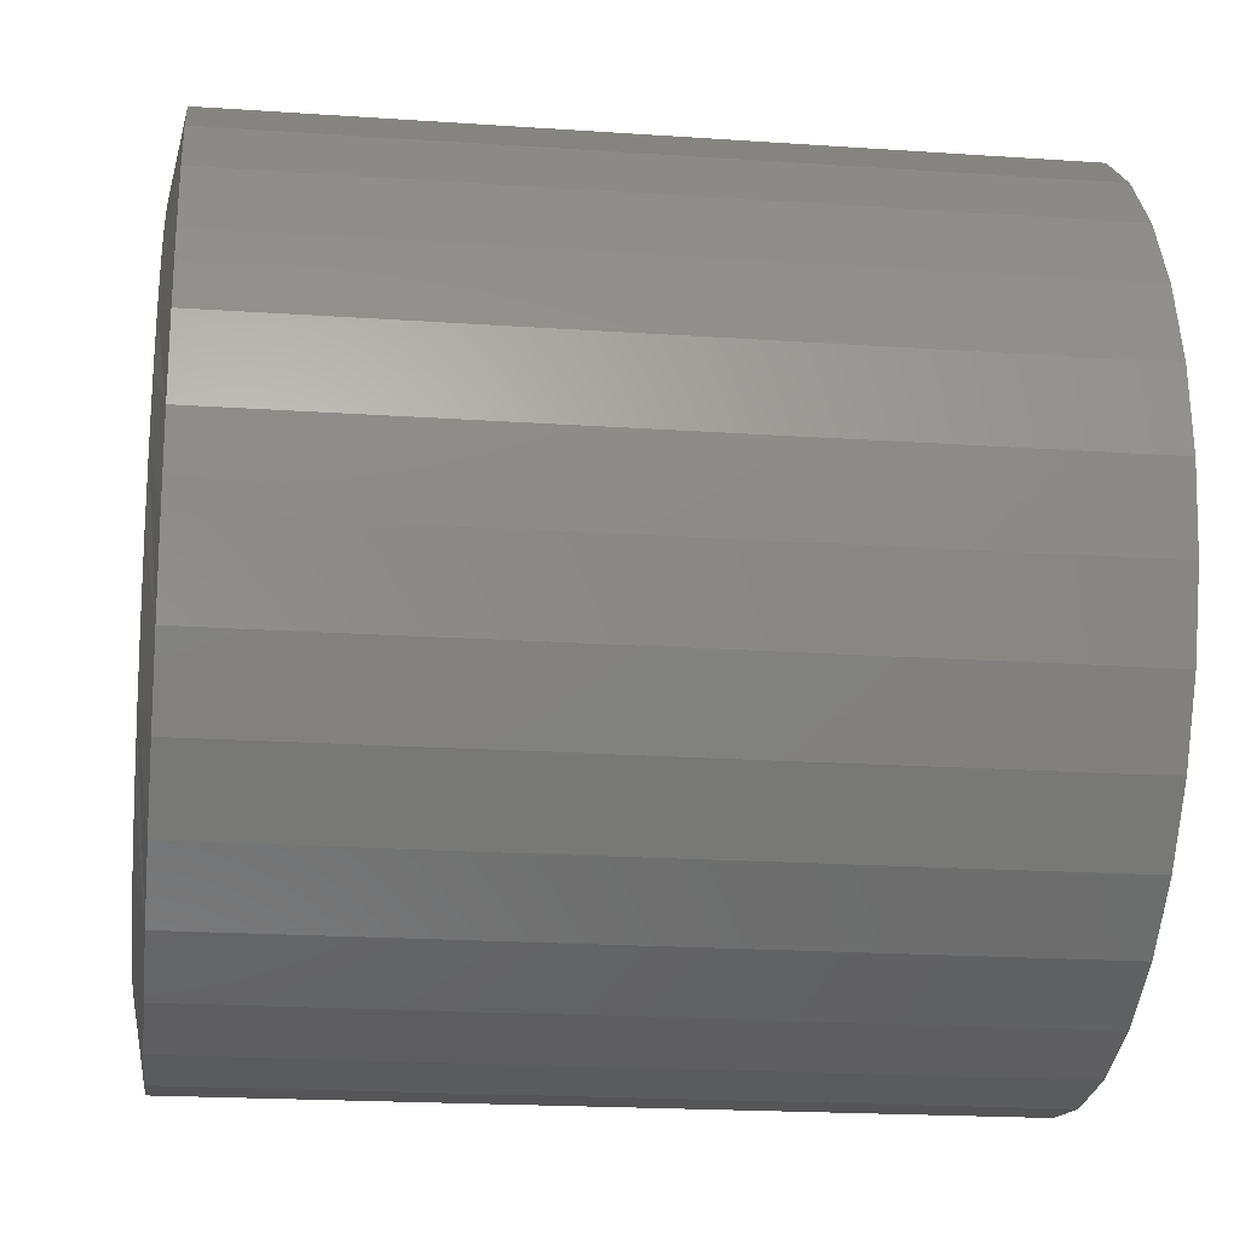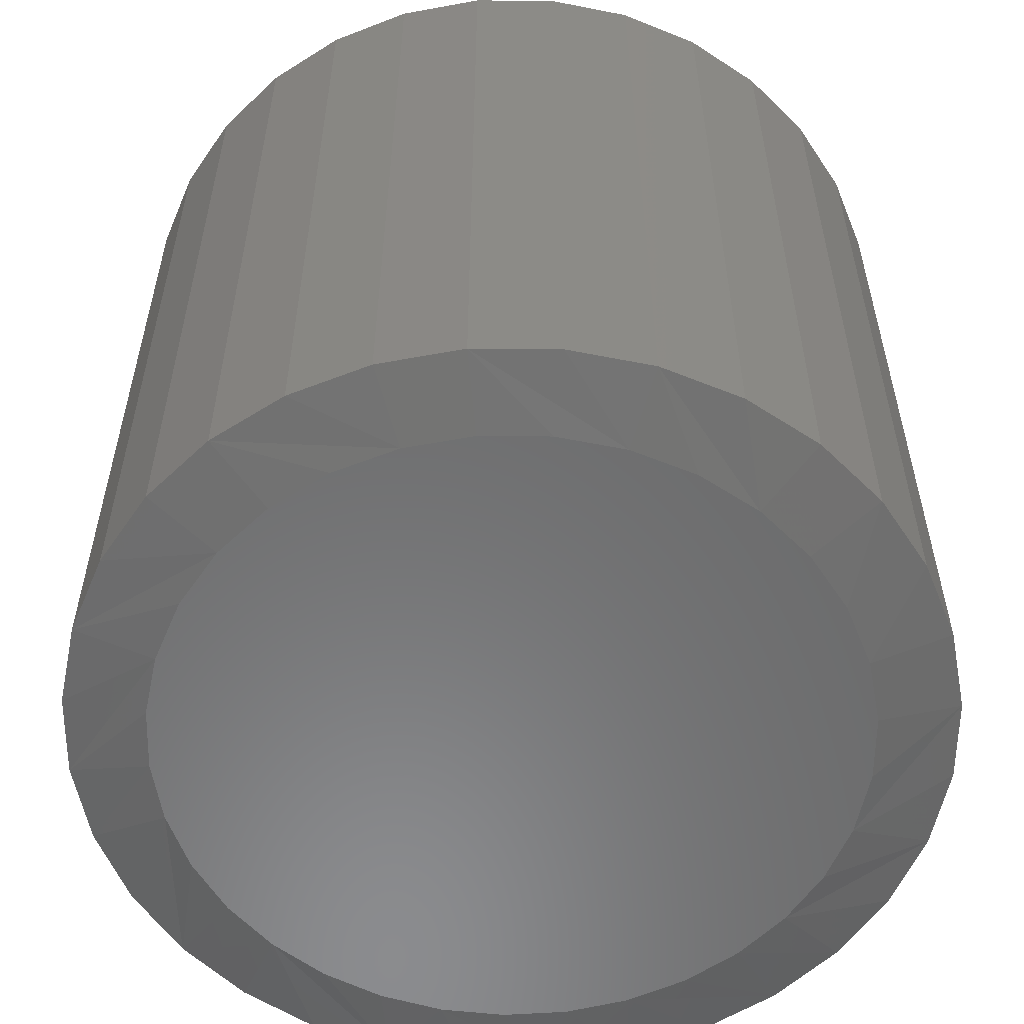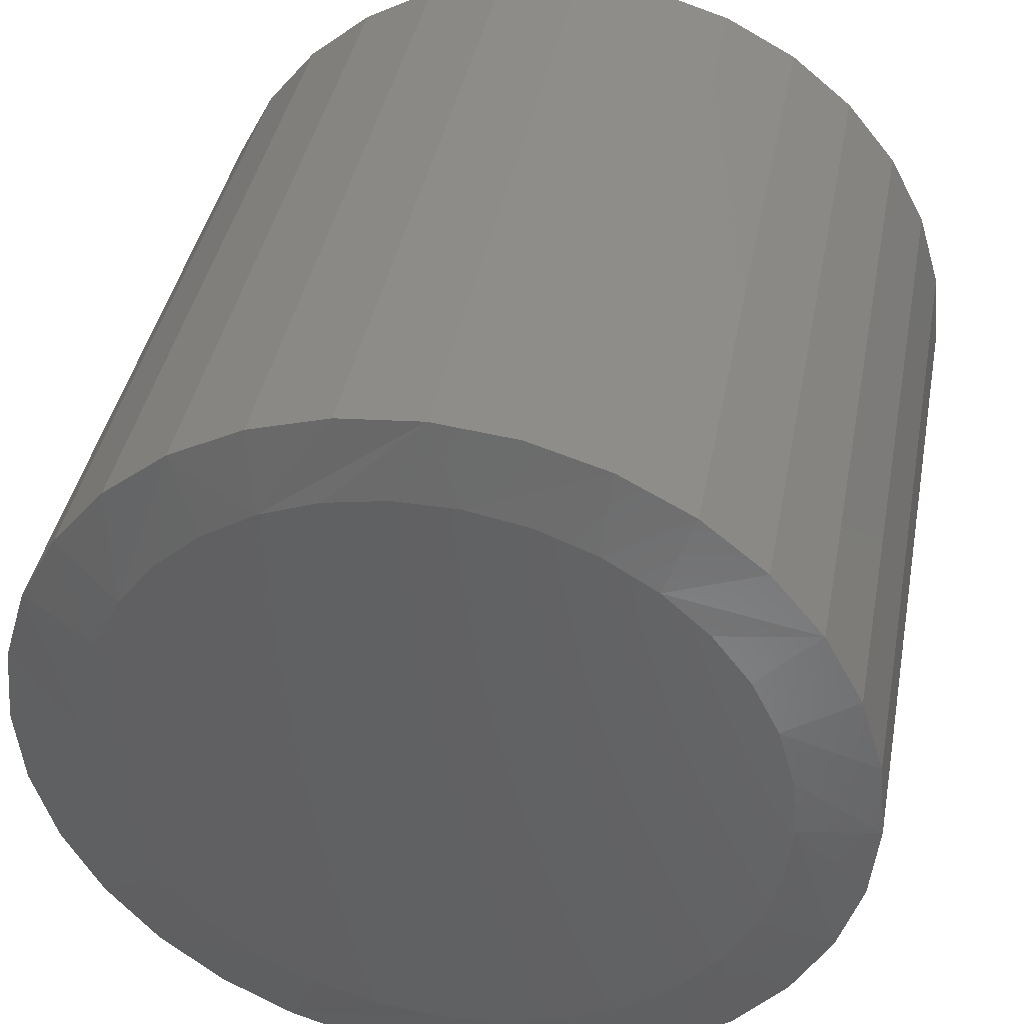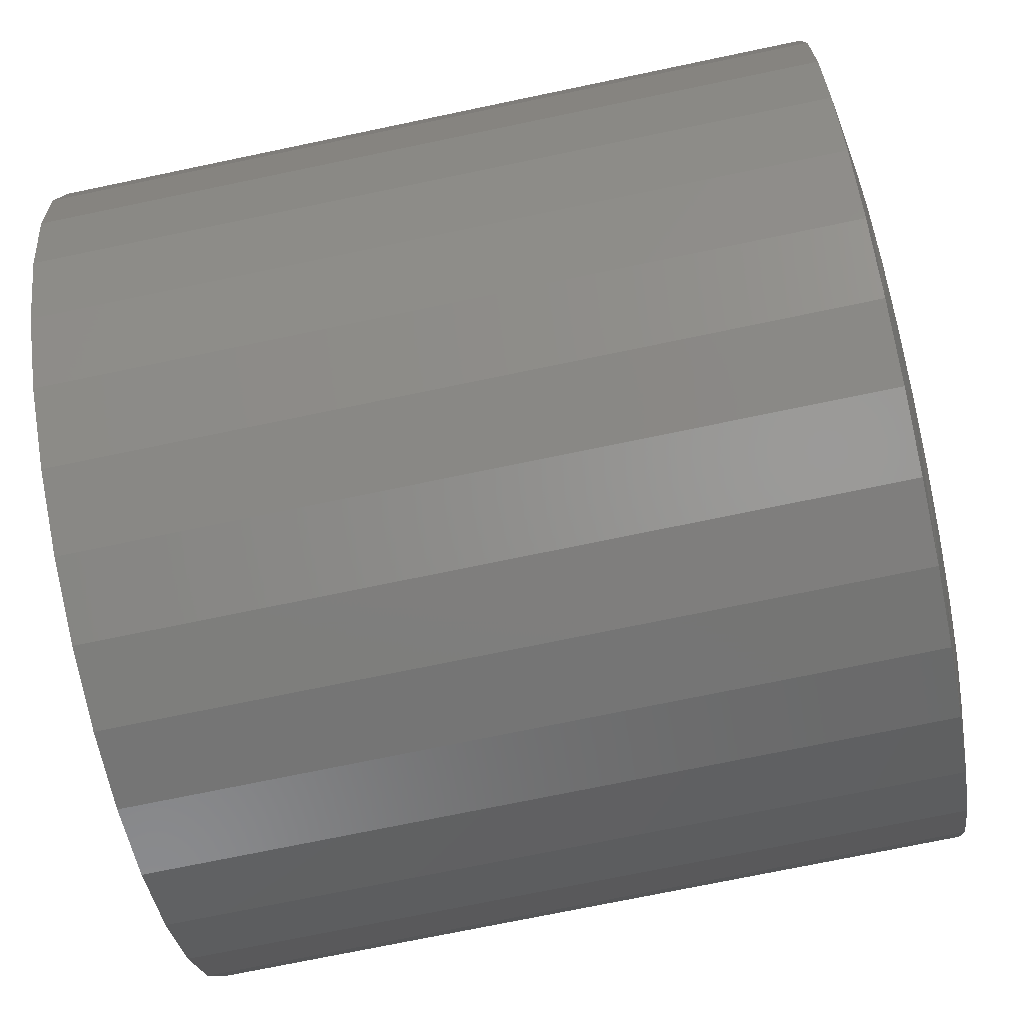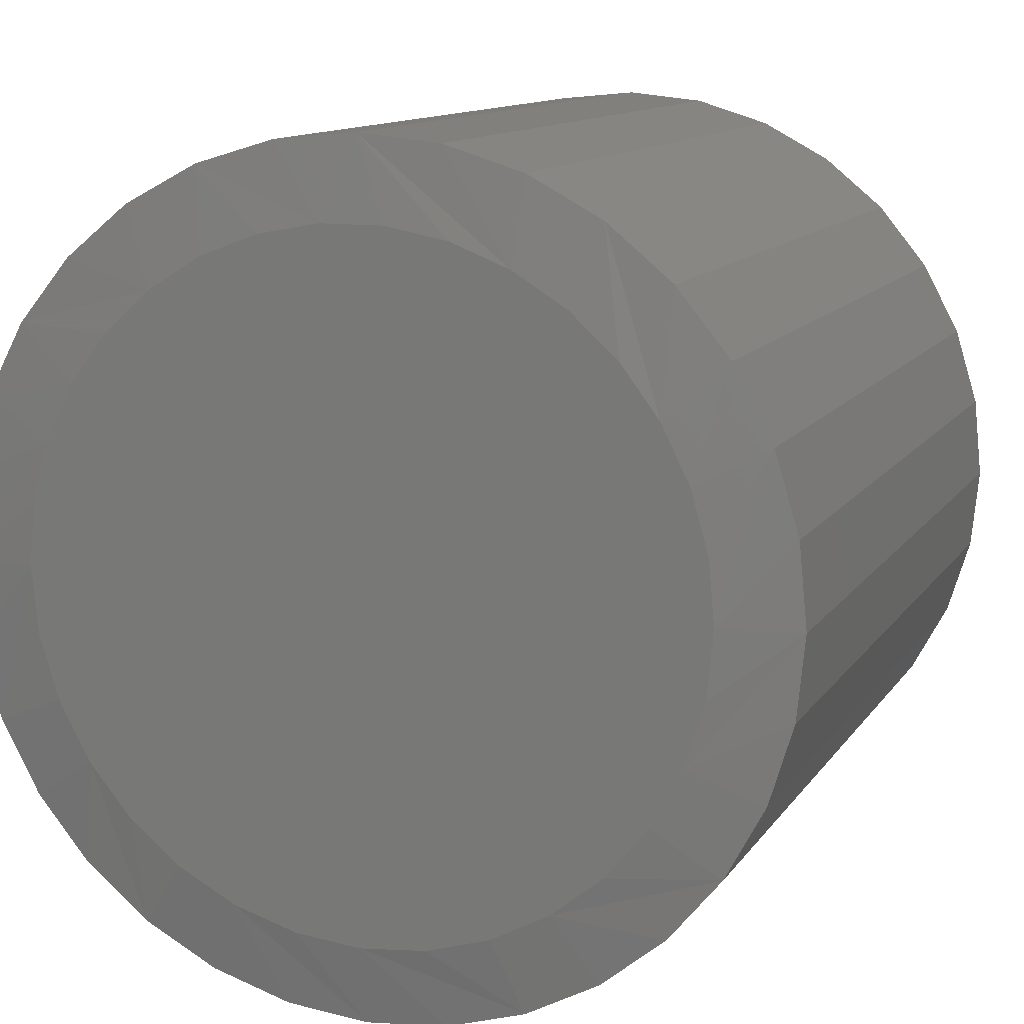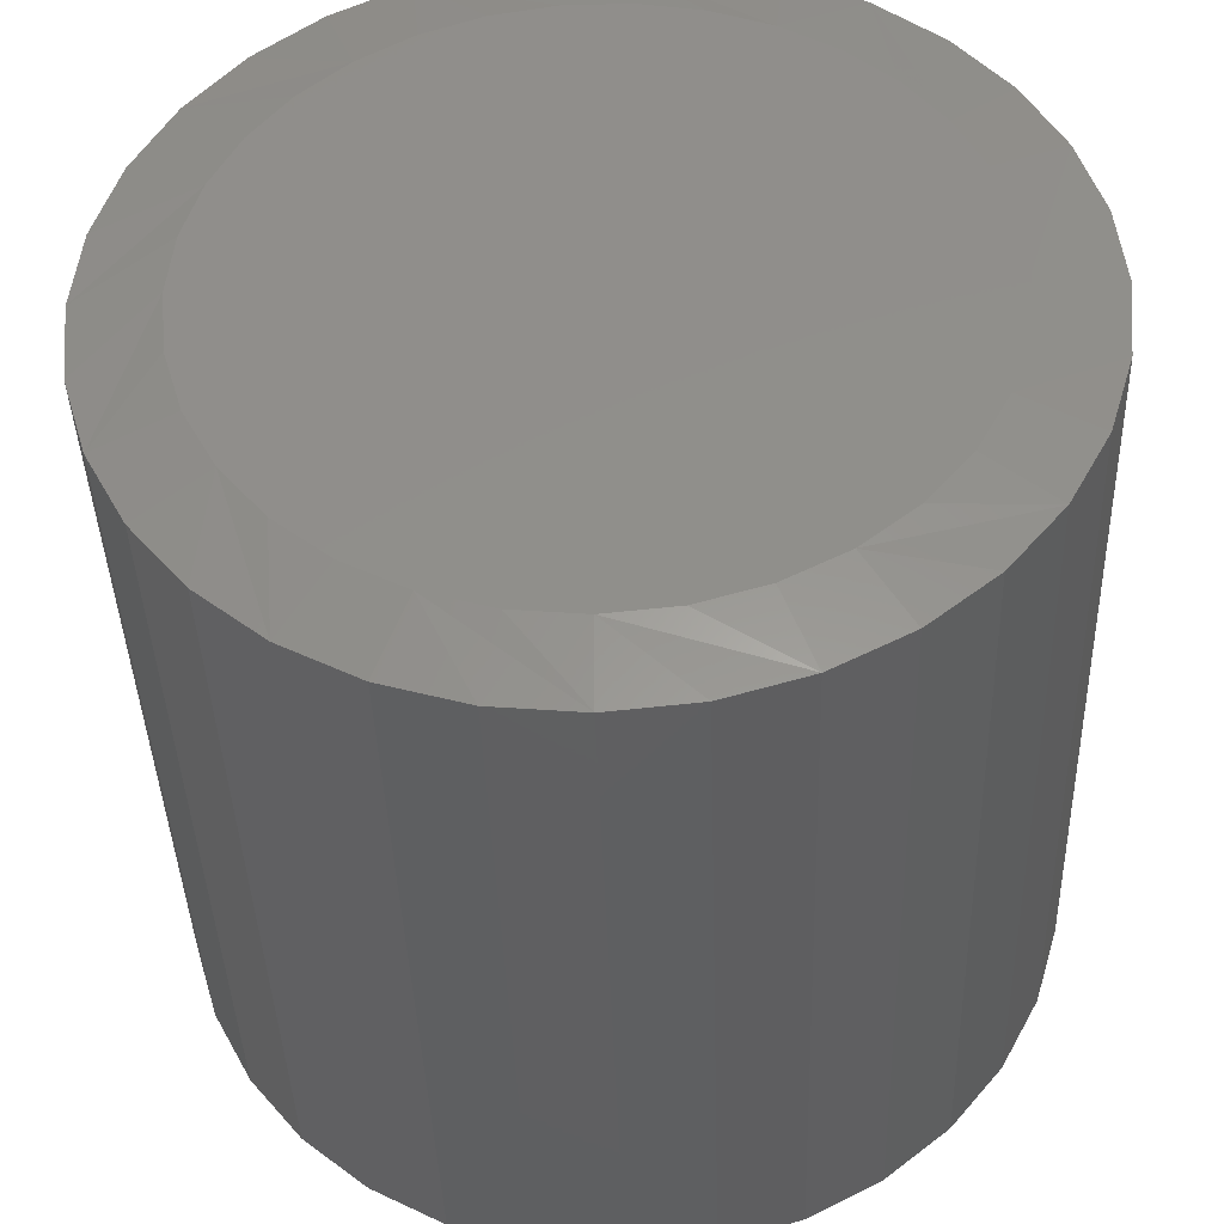
<metadata>
{"format":"stl","ext":"stl","renderer":"f3d","projection":"perspective","resolution":1024,"background":"white","views":[{"elev":-19.8,"azim":-97.3,"up":"+Z"},{"elev":-57.0,"azim":162.7,"up":"+Y"},{"elev":40.0,"azim":-169.4,"up":"+Z"},{"elev":-72.8,"azim":-78.2,"up":"+Z"},{"elev":11.8,"azim":20.8,"up":"+Z"},{"elev":-40.1,"azim":1.8,"up":"+Z"}]}
</metadata>
<code>
# stl→obj: 130 verts, 256 faces
v 0.2552 -0.007812 -9.136e-17
v 0.2552 -0.4688 -9.136e-17
v 0.2504 -0.007812 -0.04852
v 0.2504 -0.4688 -0.04852
v 0.2363 -0.007812 -0.09517
v 0.2363 -0.4688 -0.09517
v 0.2133 -0.007812 -0.1382
v 0.2133 -0.4688 -0.1382
v 0.1823 -0.007812 -0.1758
v 0.1823 -0.4688 -0.1758
v 0.1447 -0.007812 -0.2068
v 0.1447 -0.4688 -0.2068
v 0.1017 -0.007812 -0.2298
v 0.1017 -0.4688 -0.2298
v 0.05501 -0.007812 -0.2439
v 0.05501 -0.4688 -0.2439
v 0.006497 -0.007812 -0.2487
v 0.006497 -0.4688 -0.2487
v -0.04202 -0.007812 -0.2439
v -0.04202 -0.4688 -0.2439
v -0.08867 -0.007812 -0.2298
v -0.08867 -0.4688 -0.2298
v -0.1317 -0.007812 -0.2068
v -0.1317 -0.4688 -0.2068
v -0.1693 -0.007812 -0.1758
v -0.1693 -0.4688 -0.1758
v -0.2003 -0.007812 -0.1382
v -0.2003 -0.4688 -0.1382
v -0.2233 -0.007812 -0.09517
v -0.2233 -0.4688 -0.09517
v -0.2374 -0.007812 -0.04852
v -0.2374 -0.4688 -0.04852
v -0.2422 -0.007812 3.045e-17
v -0.2422 -0.4688 3.045e-17
v -0.2374 -0.007812 0.04852
v -0.2374 -0.4688 0.04852
v -0.2233 -0.007812 0.09517
v -0.2233 -0.4688 0.09517
v -0.2003 -0.007812 0.1382
v -0.2003 -0.4688 0.1382
v -0.1693 -0.007812 0.1758
v -0.1693 -0.4688 0.1758
v -0.1317 -0.007812 0.2068
v -0.1317 -0.4688 0.2068
v -0.08867 -0.007812 0.2298
v -0.08867 -0.4688 0.2298
v -0.04202 -0.007812 0.2439
v -0.04202 -0.4688 0.2439
v 0.006497 -0.007812 0.2487
v 0.006497 -0.4688 0.2487
v 0.05501 -0.007812 0.2439
v 0.05501 -0.4688 0.2439
v 0.1017 -0.007812 0.2298
v 0.1017 -0.4688 0.2298
v 0.1447 -0.007812 0.2068
v 0.1447 -0.4688 0.2068
v 0.1823 -0.007812 0.1758
v 0.1823 -0.4688 0.1758
v 0.2133 -0.007812 0.1382
v 0.2133 -0.4688 0.1382
v 0.2363 -0.007812 0.09517
v 0.2363 -0.4688 0.09517
v 0.2504 -0.007812 0.04852
v 0.2504 -0.4688 0.04852
v 0.02512 -0.4766 0.2009
v -0.01212 -0.4766 0.2009
v -0.04873 -0.4766 0.1941
v 0.06172 -0.4766 0.1941
v 0.08373 -0.4766 -0.1864
v -0.03287 -0.4766 -0.1979
v 0.04587 -0.4766 -0.1979
v 0.006497 -0.4766 -0.2018
v 0.09645 -0.4766 0.1807
v -0.08346 -0.4766 0.1807
v 0.1281 -0.4766 0.161
v -0.1151 -0.4766 0.161
v 0.1556 -0.4766 0.136
v -0.1426 -0.4766 0.136
v 0.1781 -0.4766 0.1062
v -0.1651 -0.4766 0.1062
v 0.1947 -0.4766 0.0729
v -0.1817 -0.4766 0.0729
v 0.2049 -0.4766 0.03708
v -0.1919 -0.4766 0.03708
v 0.2083 -0.4766 7.063e-17
v -0.1953 -0.4766 -8.994e-07
v 0.2044 -0.4766 -0.03937
v -0.1914 -0.4766 -0.03937
v 0.1929 -0.4766 -0.07723
v -0.18 -0.4766 -0.07723
v 0.1743 -0.4766 -0.1121
v -0.1613 -0.4766 -0.1121
v 0.1492 -0.4766 -0.1427
v -0.1362 -0.4766 -0.1427
v 0.1186 -0.4766 -0.1678
v -0.1056 -0.4766 -0.1678
v -0.07073 -0.4766 -0.1864
v -0.04873 1.074e-17 0.1941
v -0.01212 1.277e-17 0.2009
v 0.02512 1.484e-17 0.2009
v 0.06172 1.687e-17 0.1941
v 0.04587 1.599e-17 -0.1979
v -0.03287 1.162e-17 -0.1979
v 0.08373 1.809e-17 -0.1864
v 0.006497 1.38e-17 -0.2018
v -0.07073 9.518e-18 -0.1864
v -0.1056 7.581e-18 -0.1678
v 0.1186 2.003e-17 -0.1678
v -0.1362 5.883e-18 -0.1427
v 0.1492 2.173e-17 -0.1427
v -0.1613 4.49e-18 -0.1121
v 0.1743 2.312e-17 -0.1121
v -0.18 3.455e-18 -0.07723
v 0.1929 2.415e-17 -0.07723
v -0.1914 2.817e-18 -0.03937
v 0.2044 2.479e-17 -0.03937
v -0.1953 2.602e-18 -8.994e-07
v 0.2083 2.501e-17 4.162e-17
v -0.1919 2.793e-18 0.03708
v 0.2049 2.482e-17 0.03708
v -0.1817 3.359e-18 0.0729
v 0.1947 2.425e-17 0.0729
v -0.1651 4.28e-18 0.1062
v 0.1781 2.333e-17 0.1062
v -0.1426 5.526e-18 0.136
v 0.1556 2.208e-17 0.136
v -0.1151 7.054e-18 0.161
v 0.1281 2.056e-17 0.161
v -0.08346 8.811e-18 0.1807
v 0.09645 1.88e-17 0.1807
f 1 2 3
f 3 2 4
f 3 4 5
f 5 4 6
f 5 6 7
f 7 6 8
f 7 8 9
f 9 8 10
f 9 10 11
f 11 10 12
f 11 12 13
f 13 12 14
f 13 14 15
f 15 14 16
f 15 16 17
f 17 16 18
f 17 18 19
f 19 18 20
f 19 20 21
f 21 20 22
f 21 22 23
f 23 22 24
f 23 24 25
f 25 24 26
f 25 26 27
f 27 26 28
f 27 28 29
f 29 28 30
f 29 30 31
f 31 30 32
f 31 32 33
f 33 32 34
f 33 34 35
f 35 34 36
f 35 36 37
f 37 36 38
f 37 38 39
f 39 38 40
f 39 40 41
f 41 40 42
f 41 42 43
f 43 42 44
f 43 44 45
f 45 44 46
f 45 46 47
f 47 46 48
f 47 48 49
f 49 48 50
f 49 50 51
f 51 50 52
f 51 52 53
f 53 52 54
f 53 54 55
f 55 54 56
f 55 56 57
f 57 56 58
f 57 58 59
f 59 58 60
f 59 60 61
f 61 60 62
f 61 62 63
f 63 62 64
f 63 64 1
f 1 64 2
f 65 66 67
f 65 67 68
f 69 70 71
f 71 70 72
f 68 67 73
f 73 67 74
f 73 74 75
f 75 74 76
f 75 76 77
f 77 76 78
f 77 78 79
f 79 78 80
f 79 80 81
f 81 80 82
f 81 82 83
f 83 82 84
f 83 84 85
f 85 84 86
f 85 86 87
f 87 86 88
f 87 88 89
f 89 88 90
f 89 90 91
f 91 90 92
f 91 92 93
f 93 92 94
f 93 94 95
f 95 94 96
f 95 96 69
f 69 96 97
f 69 97 70
f 26 24 92
f 88 30 90
f 20 18 97
f 94 24 96
f 94 92 24
f 10 8 95
f 71 14 69
f 71 72 14
f 93 8 91
f 93 95 8
f 70 97 18
f 72 70 18
f 72 18 16
f 16 14 72
f 86 34 32
f 86 32 30
f 86 30 88
f 2 85 87
f 2 87 89
f 2 89 4
f 26 92 28
f 28 92 90
f 28 90 30
f 20 97 22
f 22 97 96
f 22 96 24
f 10 95 12
f 12 95 69
f 12 69 14
f 4 89 6
f 6 89 91
f 6 91 8
f 58 56 79
f 62 81 83
f 52 50 73
f 54 52 73
f 73 56 54
f 75 56 73
f 56 75 77
f 77 79 56
f 48 46 66
f 66 50 48
f 65 50 66
f 42 40 76
f 76 44 42
f 74 44 76
f 74 46 44
f 67 46 74
f 67 66 46
f 82 38 36
f 80 38 82
f 80 40 38
f 78 40 80
f 78 76 40
f 68 73 50
f 65 68 50
f 85 2 64
f 85 64 62
f 85 62 83
f 34 86 84
f 34 84 82
f 34 82 36
f 58 79 60
f 60 79 81
f 60 81 62
f 98 99 100
f 101 98 100
f 102 103 104
f 105 103 102
f 103 106 104
f 104 106 107
f 104 107 108
f 108 107 109
f 108 109 110
f 110 109 111
f 110 111 112
f 112 111 113
f 112 113 114
f 114 113 115
f 114 115 116
f 116 115 117
f 116 117 118
f 118 117 119
f 118 119 120
f 120 119 121
f 120 121 122
f 122 121 123
f 122 123 124
f 124 123 125
f 124 125 126
f 126 125 127
f 126 127 128
f 128 127 129
f 128 129 130
f 130 129 98
f 130 98 101
f 111 23 25
f 113 29 115
f 106 17 19
f 107 23 109
f 23 111 109
f 108 7 9
f 104 13 102
f 13 105 102
f 112 7 110
f 7 108 110
f 17 106 103
f 17 103 105
f 15 17 105
f 105 13 15
f 1 3 114
f 1 114 116
f 1 116 118
f 117 115 29
f 117 29 31
f 117 31 33
f 29 113 27
f 27 113 111
f 27 111 25
f 23 107 21
f 21 107 106
f 21 106 19
f 13 104 11
f 11 104 108
f 11 108 9
f 7 112 5
f 5 112 114
f 5 114 3
f 124 55 57
f 120 122 61
f 130 49 51
f 130 51 53
f 53 55 130
f 130 55 128
f 126 128 55
f 55 124 126
f 99 45 47
f 47 49 99
f 99 49 100
f 127 39 41
f 41 43 127
f 127 43 129
f 43 45 129
f 129 45 98
f 45 99 98
f 35 37 121
f 121 37 123
f 37 39 123
f 123 39 125
f 39 127 125
f 49 130 101
f 49 101 100
f 33 35 121
f 33 121 119
f 33 119 117
f 118 120 61
f 118 61 63
f 118 63 1
f 61 122 59
f 59 122 124
f 59 124 57

</code>
